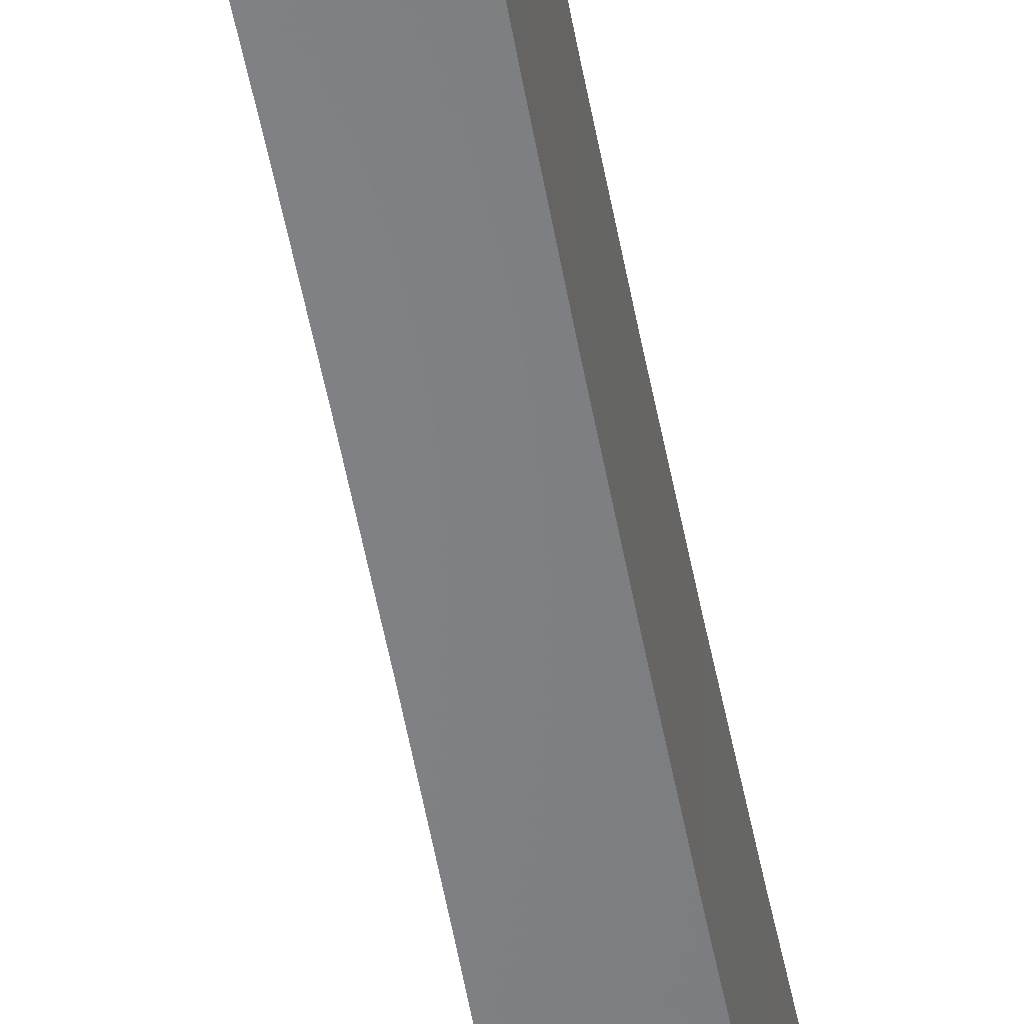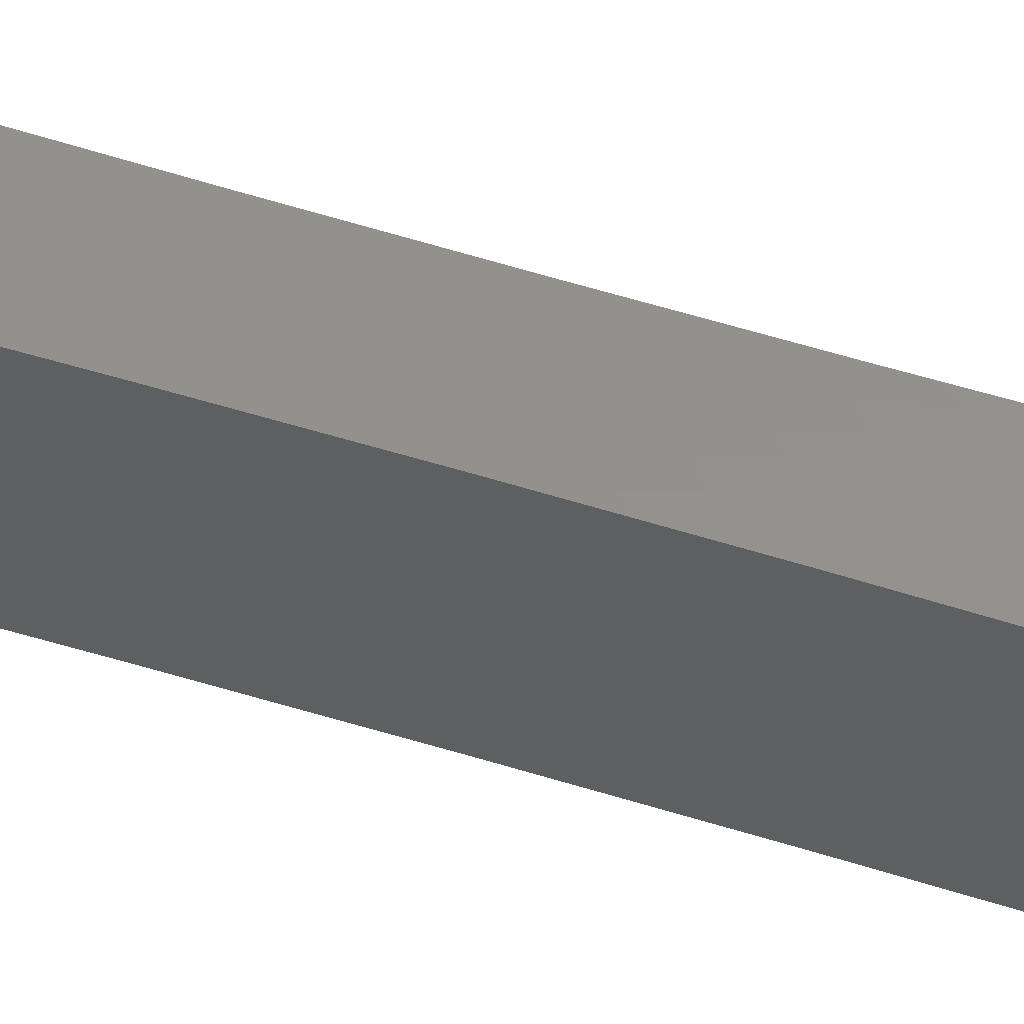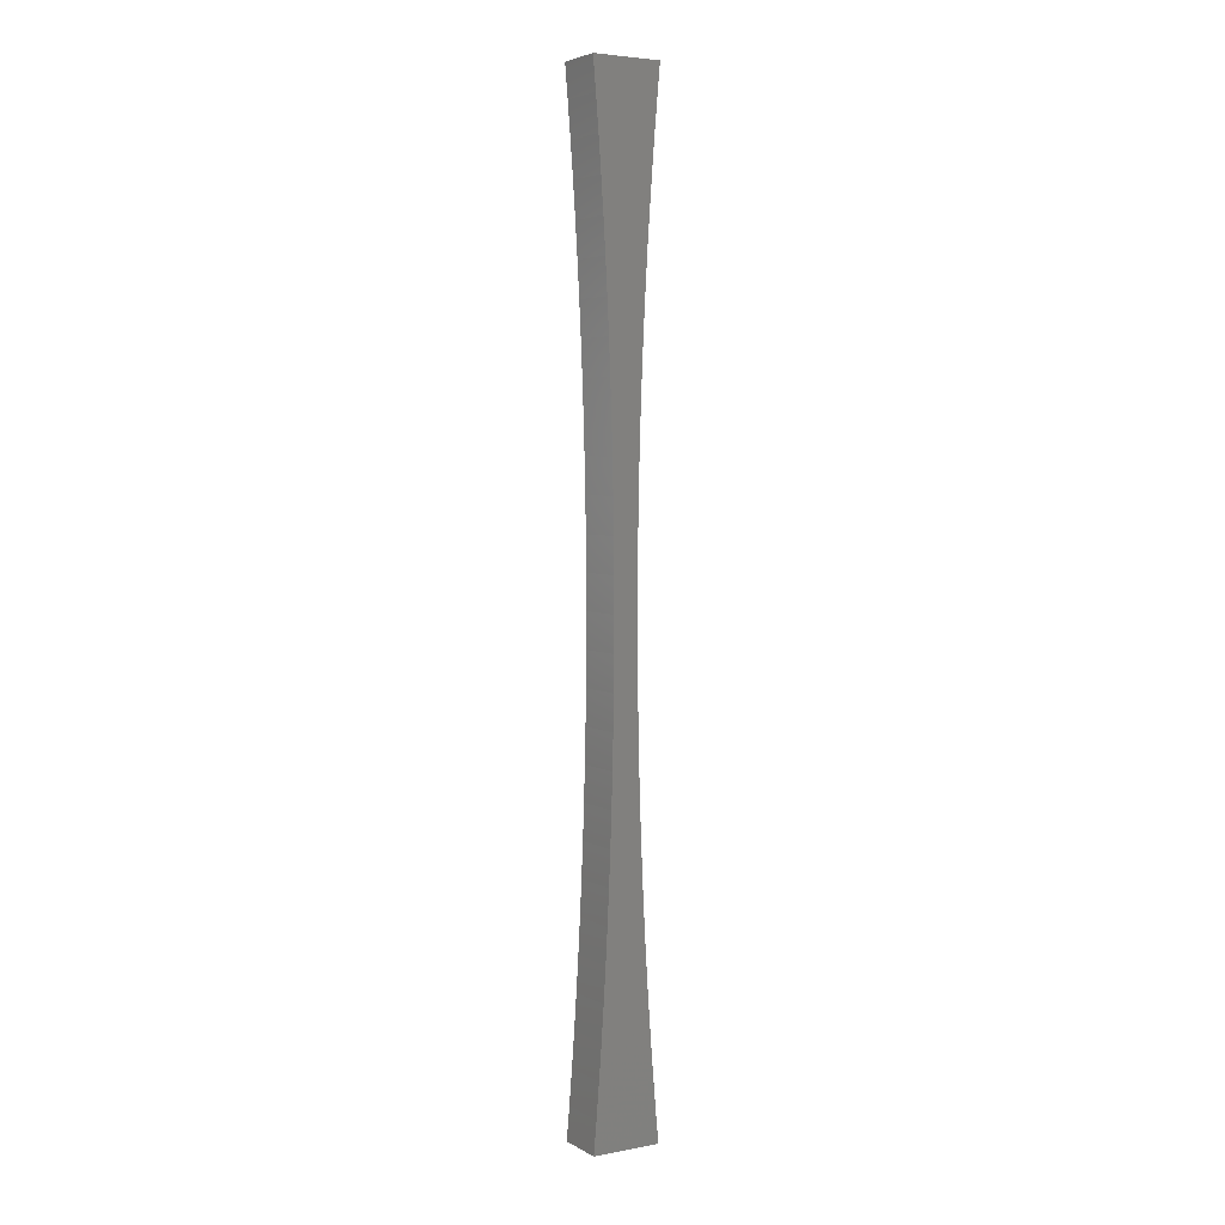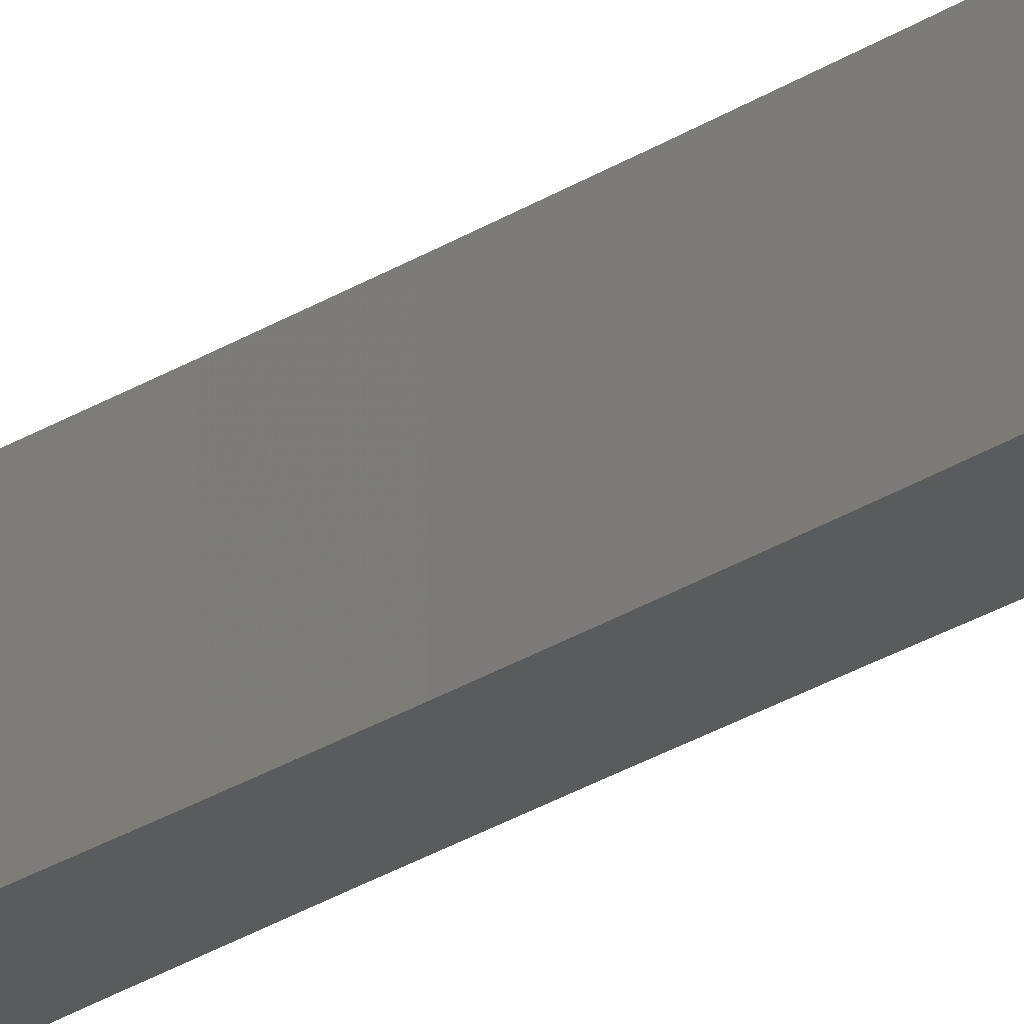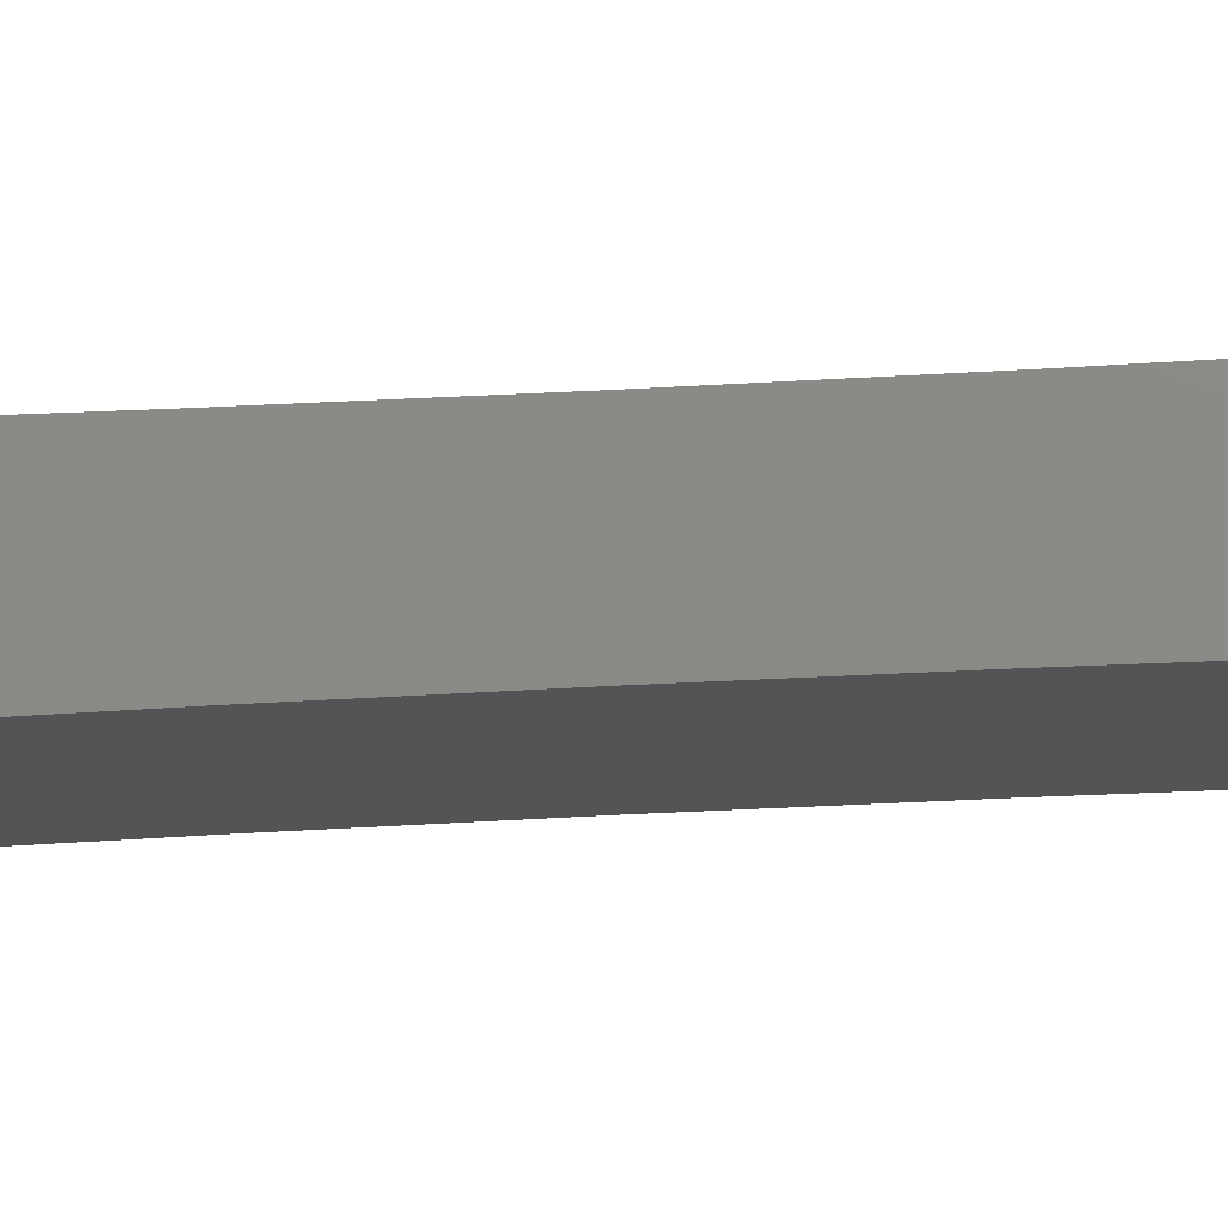
<metadata>
{"format":"stl","ext":"stl","renderer":"f3d","projection":"perspective","resolution":1024,"background":"white","views":[{"elev":-52.4,"azim":-169.8,"up":"+Z"},{"elev":55.3,"azim":-71.6,"up":"+Z"},{"elev":4.4,"azim":-31.1,"up":"+Y"},{"elev":-26.3,"azim":135.4,"up":"+Z"},{"elev":77.2,"azim":87.3,"up":"+Z"}]}
</metadata>
<code>
# stl→obj: 120 verts, 236 faces
v 5.042 13.41 10
v -5 0 10
v 5 0 10
v -5.045 14.36 10
v 5.168 26.81 10
v -5.18 28.73 10
v 5.379 40.22 10
v -5.406 43.09 10
v 5.674 53.62 10
v -5.722 57.45 10
v 6.053 67.02 10
v -6.128 71.81 10
v 6.516 80.42 10
v -6.624 86.16 10
v 7.063 93.81 10
v -7.211 100.5 10
v 7.695 107.2 10
v -7.887 114.9 10
v 8.41 120.6 10
v -8.654 129.2 10
v 9.21 134 10
v -9.511 143.5 10
v 10.09 147.3 10
v -10.46 157.9 10
v 11.06 160.7 10
v -11.49 172.2 10
v 12.11 174.1 10
v -12.62 186.5 10
v 13.25 187.4 10
v -13.77 200 10
v 14.4 200 10
v 5.042 -13.41 10
v -5.045 -14.36 10
v 5.168 -26.81 10
v -5.18 -28.73 10
v 5.379 -40.22 10
v -5.406 -43.09 10
v 5.674 -53.62 10
v -5.722 -57.45 10
v 6.053 -67.02 10
v -6.128 -71.81 10
v 6.516 -80.42 10
v -6.624 -86.16 10
v 7.063 -93.81 10
v -7.211 -100.5 10
v 7.695 -107.2 10
v -7.887 -114.9 10
v 8.41 -120.6 10
v -8.654 -129.2 10
v 9.21 -134 10
v -9.511 -143.5 10
v 10.09 -147.3 10
v -10.46 -157.9 10
v 11.06 -160.7 10
v -11.49 -172.2 10
v 12.11 -174.1 10
v -12.62 -186.5 10
v 13.25 -187.4 10
v -13.77 -200 10
v 14.4 -200 10
v 5.042 -13.41 -10
v -5 0 -10
v 5 0 -10
v -5.045 -14.36 -10
v 5.168 -26.81 -10
v -5.18 -28.73 -10
v 5.379 -40.22 -10
v -5.406 -43.09 -10
v 5.674 -53.62 -10
v -5.722 -57.45 -10
v 6.053 -67.02 -10
v -6.128 -71.81 -10
v 6.516 -80.42 -10
v -6.624 -86.16 -10
v 7.063 -93.81 -10
v -7.211 -100.5 -10
v 7.695 -107.2 -10
v -7.887 -114.9 -10
v 8.41 -120.6 -10
v -8.654 -129.2 -10
v 9.21 -134 -10
v -9.511 -143.5 -10
v 10.09 -147.3 -10
v -10.46 -157.9 -10
v 11.06 -160.7 -10
v -11.49 -172.2 -10
v 12.11 -174.1 -10
v -12.62 -186.5 -10
v 13.25 -187.4 -10
v -13.77 -200 -10
v 14.4 -200 -10
v 5.042 13.41 -10
v -5.045 14.36 -10
v 5.168 26.81 -10
v -5.18 28.73 -10
v 5.379 40.22 -10
v -5.406 43.09 -10
v 5.674 53.62 -10
v -5.722 57.45 -10
v 6.053 67.02 -10
v -6.128 71.81 -10
v 6.516 80.42 -10
v -6.624 86.16 -10
v 7.063 93.81 -10
v -7.211 100.5 -10
v 7.695 107.2 -10
v -7.887 114.9 -10
v 8.41 120.6 -10
v -8.654 129.2 -10
v 9.21 134 -10
v -9.511 143.5 -10
v 10.09 147.3 -10
v -10.46 157.9 -10
v 11.06 160.7 -10
v -11.49 172.2 -10
v 12.11 174.1 -10
v -12.62 186.5 -10
v 13.25 187.4 -10
v -13.77 200 -10
v 14.4 200 -10
f 1 2 3
f 4 1 5
f 6 5 7
f 8 7 9
f 10 9 11
f 12 11 13
f 14 13 15
f 16 15 17
f 18 17 19
f 20 19 21
f 22 21 23
f 24 23 25
f 26 25 27
f 28 27 29
f 30 29 31
f 1 4 2
f 5 6 4
f 7 8 6
f 9 10 8
f 11 12 10
f 13 14 12
f 15 16 14
f 17 18 16
f 19 20 18
f 21 22 20
f 23 24 22
f 25 26 24
f 27 28 26
f 29 30 28
f 2 32 3
f 33 32 2
f 32 33 34
f 35 34 33
f 34 35 36
f 37 36 35
f 36 37 38
f 39 38 37
f 38 39 40
f 41 40 39
f 40 41 42
f 43 42 41
f 42 43 44
f 45 44 43
f 44 45 46
f 47 46 45
f 46 47 48
f 49 48 47
f 48 49 50
f 51 50 49
f 50 51 52
f 53 52 51
f 52 53 54
f 55 54 53
f 54 55 56
f 57 56 55
f 56 57 58
f 59 58 57
f 58 59 60
f 61 62 63
f 64 61 65
f 66 65 67
f 68 67 69
f 70 69 71
f 72 71 73
f 74 73 75
f 76 75 77
f 78 77 79
f 80 79 81
f 82 81 83
f 84 83 85
f 86 85 87
f 88 87 89
f 90 89 91
f 61 64 62
f 65 66 64
f 67 68 66
f 69 70 68
f 71 72 70
f 73 74 72
f 75 76 74
f 77 78 76
f 79 80 78
f 81 82 80
f 83 84 82
f 85 86 84
f 87 88 86
f 89 90 88
f 62 92 63
f 93 92 62
f 92 93 94
f 95 94 93
f 94 95 96
f 97 96 95
f 96 97 98
f 99 98 97
f 98 99 100
f 101 100 99
f 100 101 102
f 103 102 101
f 102 103 104
f 105 104 103
f 104 105 106
f 107 106 105
f 106 107 108
f 109 108 107
f 108 109 110
f 111 110 109
f 110 111 112
f 113 112 111
f 112 113 114
f 115 114 113
f 114 115 116
f 117 116 115
f 116 117 118
f 119 118 117
f 118 119 120
f 90 60 59
f 60 90 91
f 120 30 31
f 30 120 119
f 50 79 48
f 79 50 81
f 23 114 25
f 114 23 112
f 21 112 23
f 112 21 110
f 11 102 13
f 102 11 100
f 1 94 5
f 94 1 92
f 40 69 38
f 69 40 71
f 60 89 58
f 89 60 91
f 32 63 3
f 63 32 61
f 5 96 7
f 96 5 94
f 25 116 27
f 116 25 114
f 19 110 21
f 110 19 108
f 15 106 17
f 106 15 104
f 17 108 19
f 108 17 106
f 9 100 11
f 100 9 98
f 13 104 15
f 104 13 102
f 7 98 9
f 98 7 96
f 29 120 31
f 120 29 118
f 34 61 32
f 61 34 65
f 38 67 36
f 67 38 69
f 46 75 44
f 75 46 77
f 42 71 40
f 71 42 73
f 54 83 52
f 83 54 85
f 58 87 56
f 87 58 89
f 3 92 1
f 92 3 63
f 27 118 29
f 118 27 116
f 36 65 34
f 65 36 67
f 44 73 42
f 73 44 75
f 48 77 46
f 77 48 79
f 52 81 50
f 81 52 83
f 56 85 54
f 85 56 87
f 64 2 62
f 2 64 33
f 115 28 117
f 28 115 26
f 80 47 78
f 47 80 49
f 88 55 86
f 55 88 57
f 97 10 99
f 10 97 8
f 93 6 95
f 6 93 4
f 62 4 93
f 4 62 2
f 76 43 74
f 43 76 45
f 72 39 70
f 39 72 41
f 68 35 66
f 35 68 37
f 84 51 82
f 51 84 53
f 86 53 84
f 53 86 55
f 105 18 107
f 18 105 16
f 99 12 101
f 12 99 10
f 103 16 105
f 16 103 14
f 117 30 119
f 30 117 28
f 74 41 72
f 41 74 43
f 70 37 68
f 37 70 39
f 66 33 64
f 33 66 35
f 78 45 76
f 45 78 47
f 82 49 80
f 49 82 51
f 90 57 88
f 57 90 59
f 95 8 97
f 8 95 6
f 101 14 103
f 14 101 12
f 113 26 115
f 26 113 24
f 111 24 113
f 24 111 22
f 109 22 111
f 22 109 20
f 107 20 109
f 20 107 18

</code>
